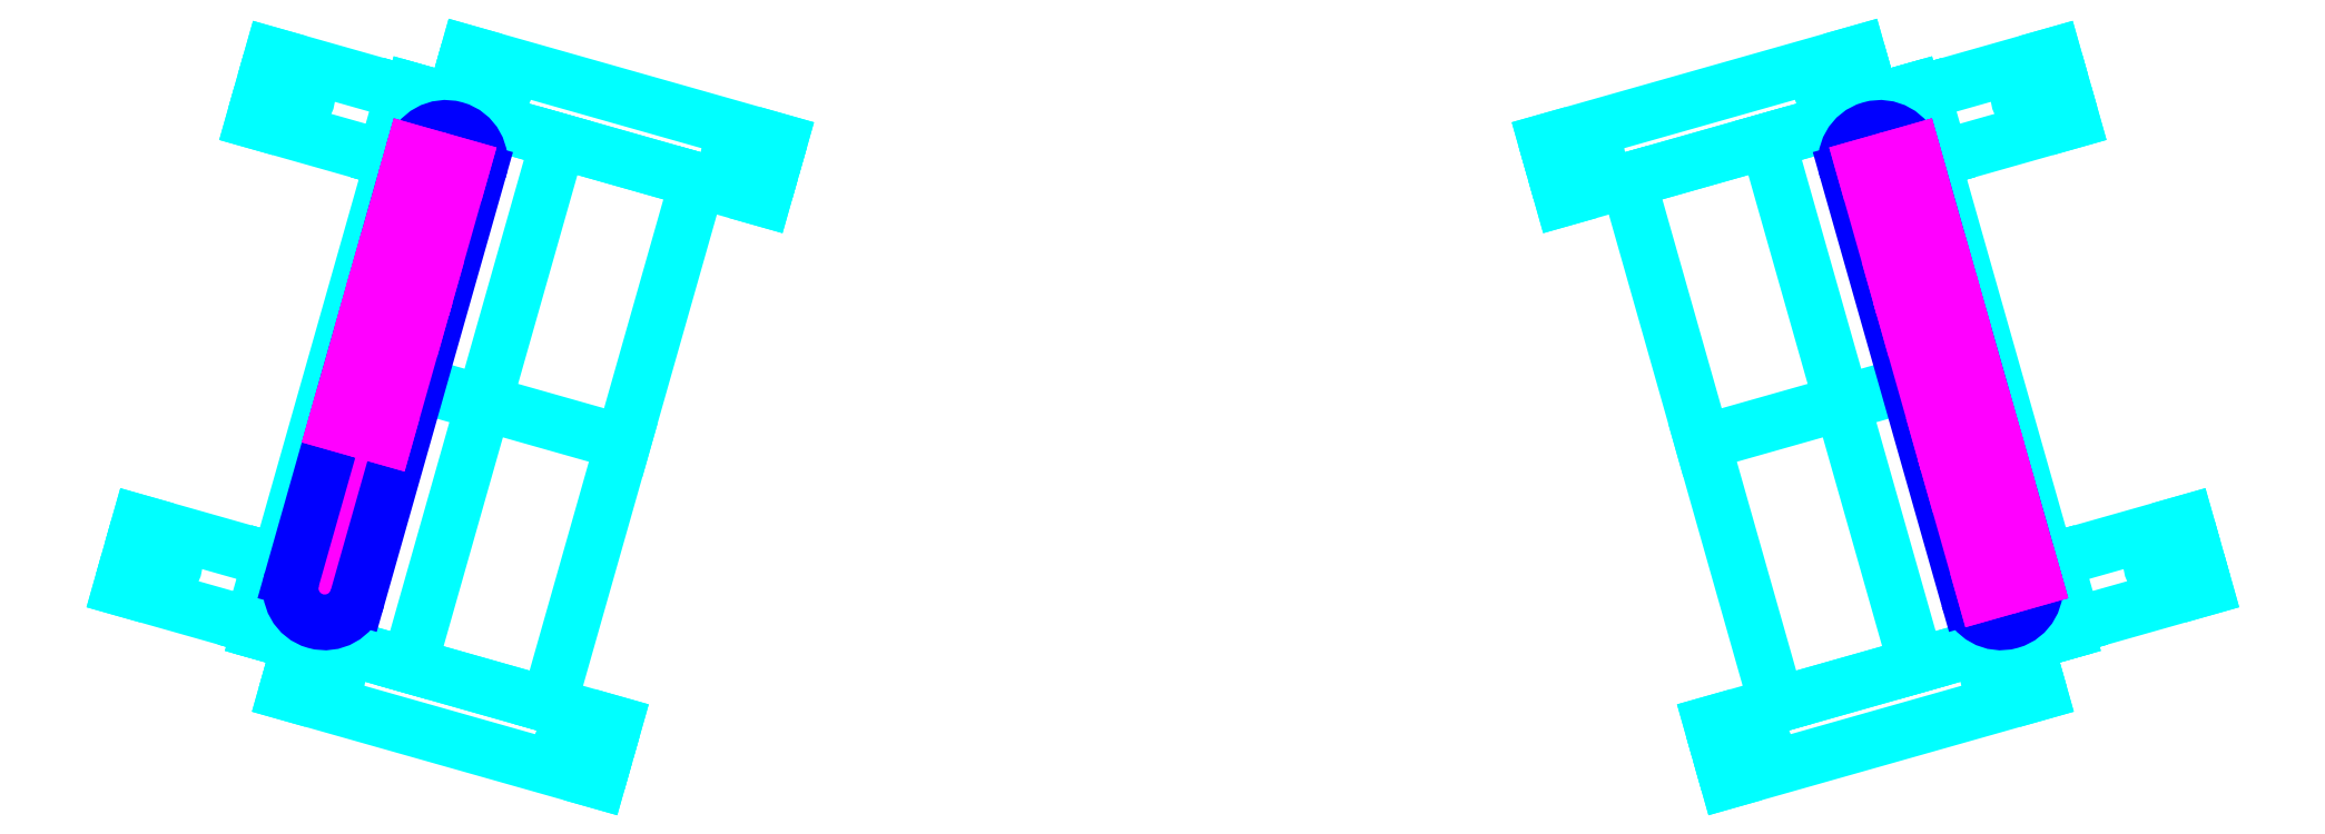
<metadata>
{"format":"dxf","ext":"dxf","renderer":"ezdxf+matplotlib","layout":"modelspace","background":"white","min_lineweight":24,"dpi":150}
</metadata>
<code>
0
SECTION
2
ENTITIES
0
LINE
8
Z0_BOTCOMP
10
14.62
20
28.7
30
0
11
14.68
21
28.71
31
0
0
LINE
8
Z0_BOTCOMP
10
14.68
20
28.71
30
0
11
15.81
21
24.74
31
0
0
LINE
8
Z0_BOTCOMP
10
15.75
20
24.73
30
0
11
14.62
21
28.7
31
0
0
LINE
8
Z0_BOTCOMP
10
15.81
20
24.74
30
0
11
15.75
21
24.73
31
0
0
LINE
8
Z0_BOTCOMP
10
14.66
20
28.58
30
0
11
14.24
21
28.46
31
0
0
LINE
8
Z0_BOTCOMP
10
14.24
20
28.46
30
0
11
14.22
21
28.52
31
0
0
LINE
8
Z0_BOTCOMP
10
15.71
20
24.85
30
0
11
15.29
21
24.73
31
0
0
LINE
8
Z0_BOTCOMP
10
15.29
20
24.73
30
0
11
15.31
21
24.67
31
0
0
LINE
8
Z0_BOTCOMP
10
15.19
20
26.71
30
0
11
13.14
21
26.13
31
0
0
LINE
8
Z0_BOTCOMP
10
12.6
20
28.06
30
0
11
14.64
21
28.64
31
0
0
LINE
8
Z0_BOTCOMP
10
14.71
20
24.5
30
0
11
13.62
21
28.35
31
0
0
LINE
8
Z0_BOTCOMP
10
14.64
20
28.64
30
0
11
15.73
21
24.79
31
0
0
LINE
8
Z0_BOTCOMP
10
13.69
20
24.21
30
0
11
12.6
21
28.06
31
0
0
LINE
8
Z0_BOTCOMP
10
15.73
20
24.79
30
0
11
13.69
21
24.21
31
0
0
LINE
8
Z0_BOTCOMP
10
15.56
20
24.48
30
0
11
15.32
21
24.41
31
0
0
CIRCLE
8
Z0_BOTCOMP
10
15.32
20
24.41
30
0
40
0.08425
0
CIRCLE
8
Z0_BOTCOMP
10
13.52
20
23.9
30
0
40
0.08425
0
LINE
8
Z0_BOTCOMP
10
13.27
20
23.83
30
0
11
13.52
21
23.9
31
0
0
LINE
8
Z0_BOTCOMP
10
15.49
20
24.72
30
0
11
13.21
21
24.07
31
0
0
LINE
8
Z0_BOTCOMP
10
13.33
20
23.65
30
0
11
15.61
21
24.3
31
0
0
LINE
8
Z0_BOTCOMP
10
15.61
20
24.3
30
0
11
15.49
21
24.72
31
0
0
LINE
8
Z0_BOTCOMP
10
13.21
20
24.07
30
0
11
13.33
21
23.65
31
0
0
LINE
8
Z0_BOTCOMP
10
15.66
20
25.26
30
0
11
16.69
21
25.55
31
0
0
LINE
8
Z0_BOTCOMP
10
16.82
20
25.06
30
0
11
15.8
21
24.77
31
0
0
LINE
8
Z0_BOTCOMP
10
16.69
20
25.55
30
0
11
16.82
21
25.06
31
0
0
LINE
8
Z0_BOTCOMP
10
15.66
20
25.26
30
0
11
15.8
21
24.77
31
0
0
LINE
8
Z0_BOTCOMP
10
15.72
20
25.27
30
0
11
15.66
21
25.26
31
0
0
LINE
8
Z0_BOTCOMP
10
15.86
20
24.79
30
0
11
15.72
21
25.27
31
0
0
LINE
8
Z0_BOTCOMP
10
15.8
20
24.77
30
0
11
15.86
21
24.79
31
0
0
LINE
8
Z0_BOTCOMP
10
15.8
20
24.77
30
0
11
15.66
21
25.26
31
0
0
CIRCLE
8
Z0_BOTCOMP
10
16.51
20
25.24
30
0
40
0.08425
0
LINE
8
Z0_BOTCOMP
10
16.75
20
25.3
30
0
11
16.51
21
25.24
31
0
0
LINE
8
Z0_BOTCOMP
10
14.33
20
28.81
30
0
11
14.09
21
28.74
31
0
0
CIRCLE
8
Z0_BOTCOMP
10
14.09
20
28.74
30
0
40
0.08425
0
CIRCLE
8
Z0_BOTCOMP
10
12.29
20
28.23
30
0
40
0.08425
0
LINE
8
Z0_BOTCOMP
10
12.05
20
28.16
30
0
11
12.29
21
28.23
31
0
0
LINE
8
Z0_BOTCOMP
10
14.4
20
28.57
30
0
11
12.11
21
27.92
31
0
0
LINE
8
Z0_BOTCOMP
10
12
20
28.34
30
0
11
14.28
21
28.99
31
0
0
LINE
8
Z0_BOTCOMP
10
14.28
20
28.99
30
0
11
14.4
21
28.57
31
0
0
LINE
8
Z0_BOTCOMP
10
12.11
20
27.92
30
0
11
12
21
28.34
31
0
0
LINE
8
Z0_BOTCOMP
10
14.69
20
28.68
30
0
11
15.71
21
28.97
31
0
0
LINE
8
Z0_BOTCOMP
10
15.85
20
28.49
30
0
11
14.83
21
28.2
31
0
0
LINE
8
Z0_BOTCOMP
10
15.71
20
28.97
30
0
11
15.85
21
28.49
31
0
0
LINE
8
Z0_BOTCOMP
10
14.69
20
28.68
30
0
11
14.83
21
28.2
31
0
0
LINE
8
Z0_BOTCOMP
10
14.75
20
28.7
30
0
11
14.69
21
28.68
31
0
0
LINE
8
Z0_BOTCOMP
10
14.89
20
28.22
30
0
11
14.75
21
28.7
31
0
0
LINE
8
Z0_BOTCOMP
10
14.83
20
28.2
30
0
11
14.89
21
28.22
31
0
0
LINE
8
Z0_BOTCOMP
10
14.83
20
28.2
30
0
11
14.69
21
28.68
31
0
0
CIRCLE
8
Z0_BOTCOMP
10
15.54
20
28.66
30
0
40
0.08425
0
LINE
8
Z0_BOTCOMP
10
15.78
20
28.73
30
0
11
15.54
21
28.66
31
0
0
LINE
8
Z0_TOPCOMP
10
3.405
20
25.87
30
0
11
3.044
21
25.97
31
0
0
LINE
8
Z0_TOPCOMP
10
3.166
20
25.03
30
0
11
3.405
21
25.87
31
0
0
LINE
8
Z0_TOPCOMP
10
2.805
20
25.13
30
0
11
3.166
21
25.03
31
0
0
LINE
8
Z0_TOPCOMP
10
3.044
20
25.97
30
0
11
2.805
21
25.13
31
0
0
LINE
8
Z0_BOTCOMP
10
3.752
20
28.7
30
0
11
3.692
21
28.71
31
0
0
LINE
8
Z0_BOTCOMP
10
3.692
20
28.71
30
0
11
2.566
21
24.74
31
0
0
LINE
8
Z0_BOTCOMP
10
2.626
20
24.73
30
0
11
3.752
21
28.7
31
0
0
LINE
8
Z0_BOTCOMP
10
2.566
20
24.74
30
0
11
2.626
21
24.73
31
0
0
LINE
8
Z0_BOTCOMP
10
3.718
20
28.58
30
0
11
4.139
21
28.46
31
0
0
LINE
8
Z0_BOTCOMP
10
4.139
20
28.46
30
0
11
4.156
21
28.52
31
0
0
LINE
8
Z0_BOTCOMP
10
2.66
20
24.85
30
0
11
3.081
21
24.73
31
0
0
LINE
8
Z0_BOTCOMP
10
3.081
20
24.73
30
0
11
3.064
21
24.67
31
0
0
LINE
8
Z0_BOTCOMP
10
3.189
20
26.71
30
0
11
5.233
21
26.13
31
0
0
LINE
8
Z0_BOTCOMP
10
5.779
20
28.06
30
0
11
3.735
21
28.64
31
0
0
LINE
8
Z0_BOTCOMP
10
3.665
20
24.5
30
0
11
4.757
21
28.35
31
0
0
LINE
8
Z0_BOTCOMP
10
3.735
20
28.64
30
0
11
2.643
21
24.79
31
0
0
LINE
8
Z0_BOTCOMP
10
4.687
20
24.21
30
0
11
5.779
21
28.06
31
0
0
LINE
8
Z0_BOTCOMP
10
2.643
20
24.79
30
0
11
4.687
21
24.21
31
0
0
LINE
8
Z0_BOTCOMP
10
2.815
20
24.48
30
0
11
3.056
21
24.41
31
0
0
CIRCLE
8
Z0_BOTCOMP
10
3.056
20
24.41
30
0
40
0.08425
0
CIRCLE
8
Z0_BOTCOMP
10
4.86
20
23.9
30
0
40
0.08425
0
LINE
8
Z0_BOTCOMP
10
5.1
20
23.83
30
0
11
4.86
21
23.9
31
0
0
LINE
8
Z0_BOTCOMP
10
2.883
20
24.72
30
0
11
5.168
21
24.07
31
0
0
LINE
8
Z0_BOTCOMP
10
5.049
20
23.65
30
0
11
2.764
21
24.3
31
0
0
LINE
8
Z0_BOTCOMP
10
2.764
20
24.3
30
0
11
2.883
21
24.72
31
0
0
LINE
8
Z0_BOTCOMP
10
5.168
20
24.07
30
0
11
5.049
21
23.65
31
0
0
LINE
8
Z0_BOTCOMP
10
2.711
20
25.26
30
0
11
1.689
21
25.55
31
0
0
LINE
8
Z0_BOTCOMP
10
1.552
20
25.06
30
0
11
2.574
21
24.77
31
0
0
LINE
8
Z0_BOTCOMP
10
1.689
20
25.55
30
0
11
1.552
21
25.06
31
0
0
LINE
8
Z0_BOTCOMP
10
2.711
20
25.26
30
0
11
2.574
21
24.77
31
0
0
LINE
8
Z0_BOTCOMP
10
2.651
20
25.27
30
0
11
2.711
21
25.26
31
0
0
LINE
8
Z0_BOTCOMP
10
2.514
20
24.79
30
0
11
2.651
21
25.27
31
0
0
LINE
8
Z0_BOTCOMP
10
2.574
20
24.77
30
0
11
2.514
21
24.79
31
0
0
LINE
8
Z0_BOTCOMP
10
2.574
20
24.77
30
0
11
2.711
21
25.26
31
0
0
CIRCLE
8
Z0_BOTCOMP
10
1.861
20
25.24
30
0
40
0.08425
0
LINE
8
Z0_BOTCOMP
10
1.62
20
25.3
30
0
11
1.861
21
25.24
31
0
0
LINE
8
Z0_BOTCOMP
10
4.043
20
28.81
30
0
11
4.284
21
28.74
31
0
0
CIRCLE
8
Z0_BOTCOMP
10
4.284
20
28.74
30
0
40
0.08425
0
CIRCLE
8
Z0_BOTCOMP
10
6.088
20
28.23
30
0
40
0.08425
0
LINE
8
Z0_BOTCOMP
10
6.328
20
28.16
30
0
11
6.088
21
28.23
31
0
0
LINE
8
Z0_BOTCOMP
10
3.975
20
28.57
30
0
11
6.26
21
27.92
31
0
0
LINE
8
Z0_BOTCOMP
10
6.379
20
28.34
30
0
11
4.095
21
28.99
31
0
0
LINE
8
Z0_BOTCOMP
10
4.095
20
28.99
30
0
11
3.975
21
28.57
31
0
0
LINE
8
Z0_BOTCOMP
10
6.26
20
27.92
30
0
11
6.379
21
28.34
31
0
0
LINE
8
Z0_BOTCOMP
10
3.683
20
28.68
30
0
11
2.661
21
28.97
31
0
0
LINE
8
Z0_BOTCOMP
10
2.525
20
28.49
30
0
11
3.547
21
28.2
31
0
0
LINE
8
Z0_BOTCOMP
10
2.661
20
28.97
30
0
11
2.525
21
28.49
31
0
0
LINE
8
Z0_BOTCOMP
10
3.683
20
28.68
30
0
11
3.547
21
28.2
31
0
0
LINE
8
Z0_BOTCOMP
10
3.623
20
28.7
30
0
11
3.683
21
28.68
31
0
0
LINE
8
Z0_BOTCOMP
10
3.487
20
28.22
30
0
11
3.623
21
28.7
31
0
0
LINE
8
Z0_BOTCOMP
10
3.547
20
28.2
30
0
11
3.487
21
28.22
31
0
0
LINE
8
Z0_BOTCOMP
10
3.547
20
28.2
30
0
11
3.683
21
28.68
31
0
0
CIRCLE
8
Z0_BOTCOMP
10
2.833
20
28.66
30
0
40
0.08425
0
LINE
8
Z0_BOTCOMP
10
2.593
20
28.73
30
0
11
2.833
21
28.66
31
0
0
ARC
8
Z0_CUT500
10
3.046
20
25.06
30
0
40
0.25
50
164.2
51
-15.84
0
LINE
8
Z0_CUT500
10
3.693
20
28.26
30
0
11
2.805
21
25.13
31
0
0
LINE
8
Z0_CUT500
10
3.286
20
24.99
30
0
11
4.174
21
28.12
31
0
0
ARC
8
Z0_CUT500
10
3.933
20
28.19
30
0
40
0.25
50
-15.84
51
164.2
0
LINE
8
Z0_TOPCOMP
10
3.729
20
27.01
30
0
11
3.368
21
27.12
31
0
0
LINE
8
Z0_TOPCOMP
10
3.49
20
26.17
30
0
11
3.729
21
27.01
31
0
0
LINE
8
Z0_TOPCOMP
10
3.13
20
26.27
30
0
11
3.49
21
26.17
31
0
0
LINE
8
Z0_TOPCOMP
10
3.368
20
27.12
30
0
11
3.13
21
26.27
31
0
0
LINE
8
Z0_TOPCOMP
10
4.053
20
28.16
30
0
11
3.693
21
28.26
31
0
0
LINE
8
Z0_TOPCOMP
10
3.814
20
27.31
30
0
11
4.053
21
28.16
31
0
0
LINE
8
Z0_TOPCOMP
10
3.454
20
27.42
30
0
11
3.814
21
27.31
31
0
0
LINE
8
Z0_TOPCOMP
10
3.693
20
28.26
30
0
11
3.454
21
27.42
31
0
0
ARC
8
Z0_CUT500
10
15.33
20
25.06
30
0
40
0.25
50
-164.2
51
15.84
0
LINE
8
Z0_CUT500
10
14.68
20
28.26
30
0
11
15.57
21
25.13
31
0
0
LINE
8
Z0_CUT500
10
15.09
20
24.99
30
0
11
14.2
21
28.12
31
0
0
ARC
8
Z0_CUT500
10
14.44
20
28.19
30
0
40
0.25
50
15.84
51
-164.2
0
LINE
8
Z0_TOPCOMP
10
14.97
20
25.87
30
0
11
15.33
21
25.97
31
0
0
LINE
8
Z0_TOPCOMP
10
15.21
20
25.03
30
0
11
14.97
21
25.87
31
0
0
LINE
8
Z0_TOPCOMP
10
15.57
20
25.13
30
0
11
15.21
21
25.03
31
0
0
LINE
8
Z0_TOPCOMP
10
15.33
20
25.97
30
0
11
15.57
21
25.13
31
0
0
LINE
8
Z0_TOPCOMP
10
14.32
20
28.16
30
0
11
14.68
21
28.26
31
0
0
LINE
8
Z0_TOPCOMP
10
14.56
20
27.31
30
0
11
14.32
21
28.16
31
0
0
LINE
8
Z0_TOPCOMP
10
14.92
20
27.42
30
0
11
14.56
21
27.31
31
0
0
LINE
8
Z0_TOPCOMP
10
14.68
20
28.26
30
0
11
14.92
21
27.42
31
0
0
LINE
8
Z0_TOPCOMP
10
14.65
20
27.01
30
0
11
15.01
21
27.12
31
0
0
LINE
8
Z0_TOPCOMP
10
14.88
20
26.17
30
0
11
14.65
21
27.01
31
0
0
LINE
8
Z0_TOPCOMP
10
15.25
20
26.27
30
0
11
14.88
21
26.17
31
0
0
LINE
8
Z0_TOPCOMP
10
15.01
20
27.12
30
0
11
15.25
21
26.27
31
0
0
ENDSEC
0
EOF

</code>
